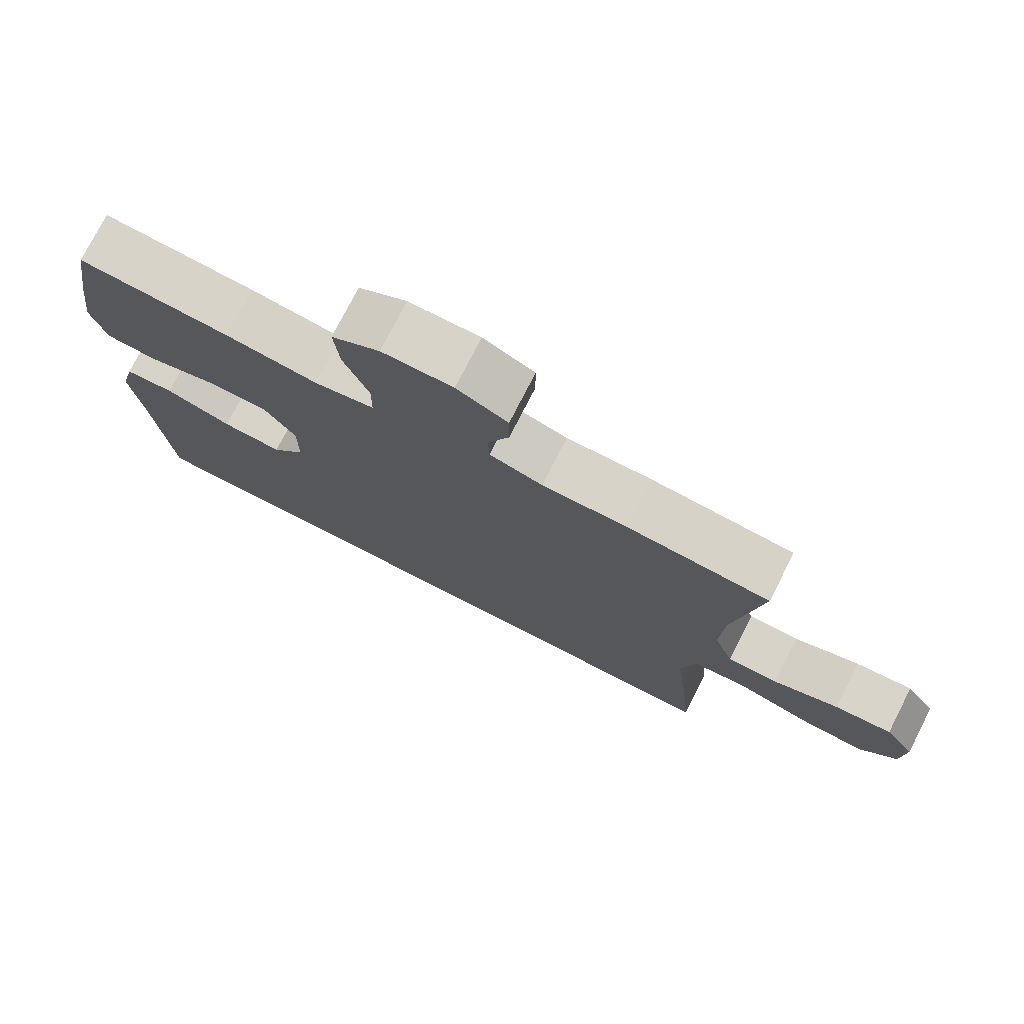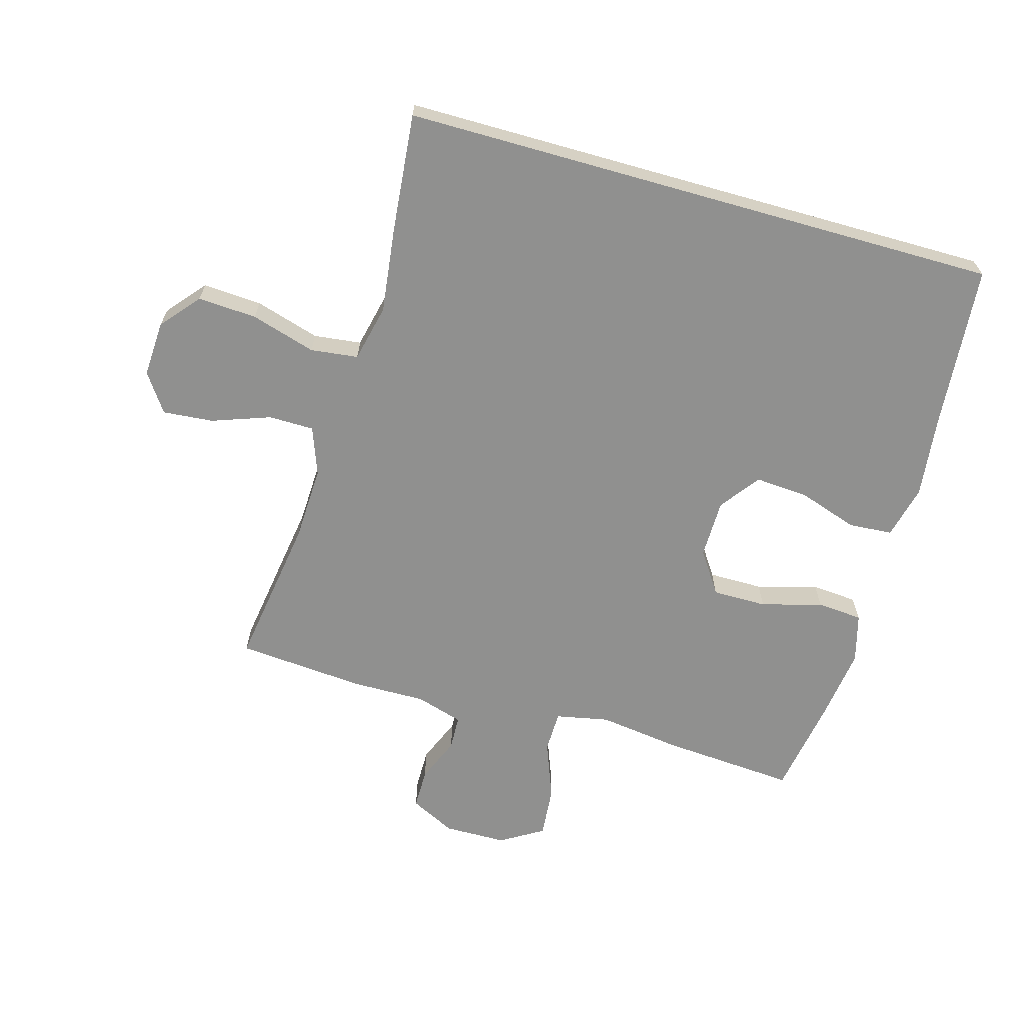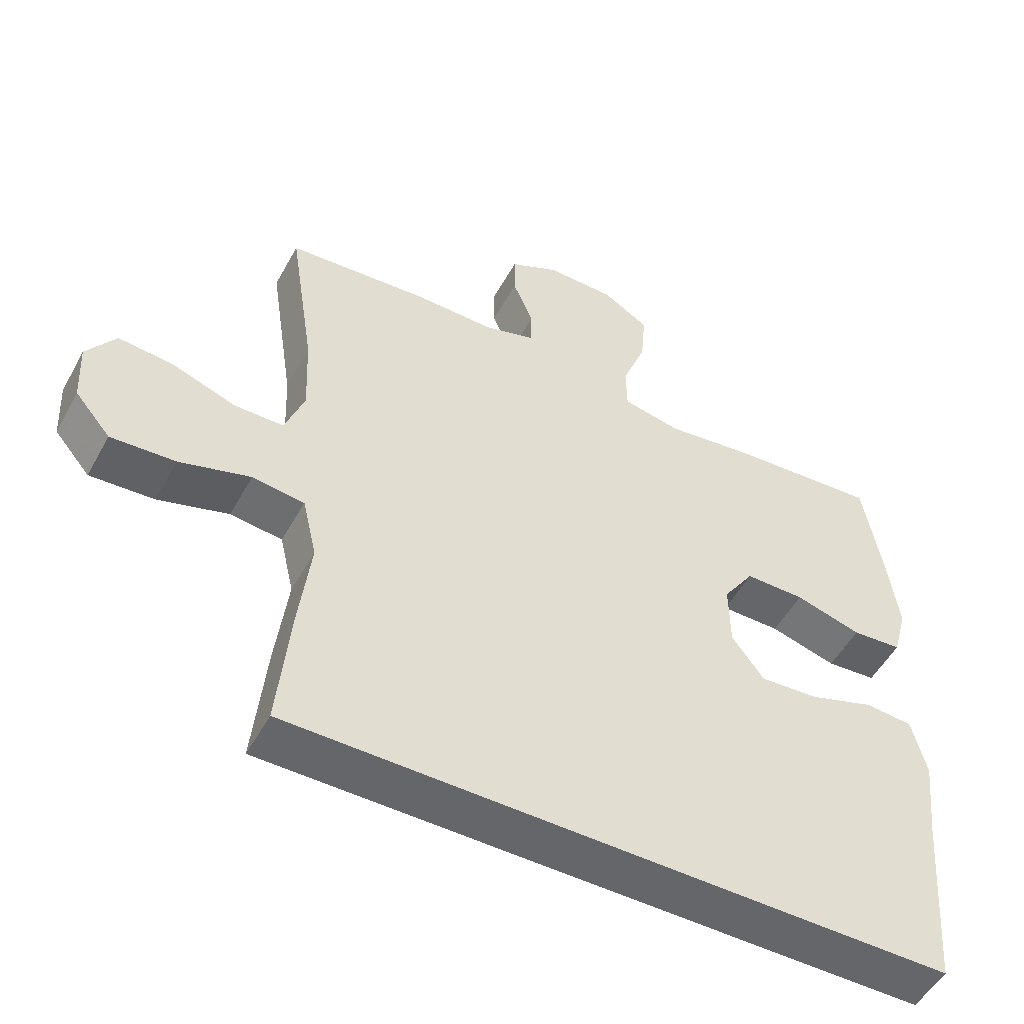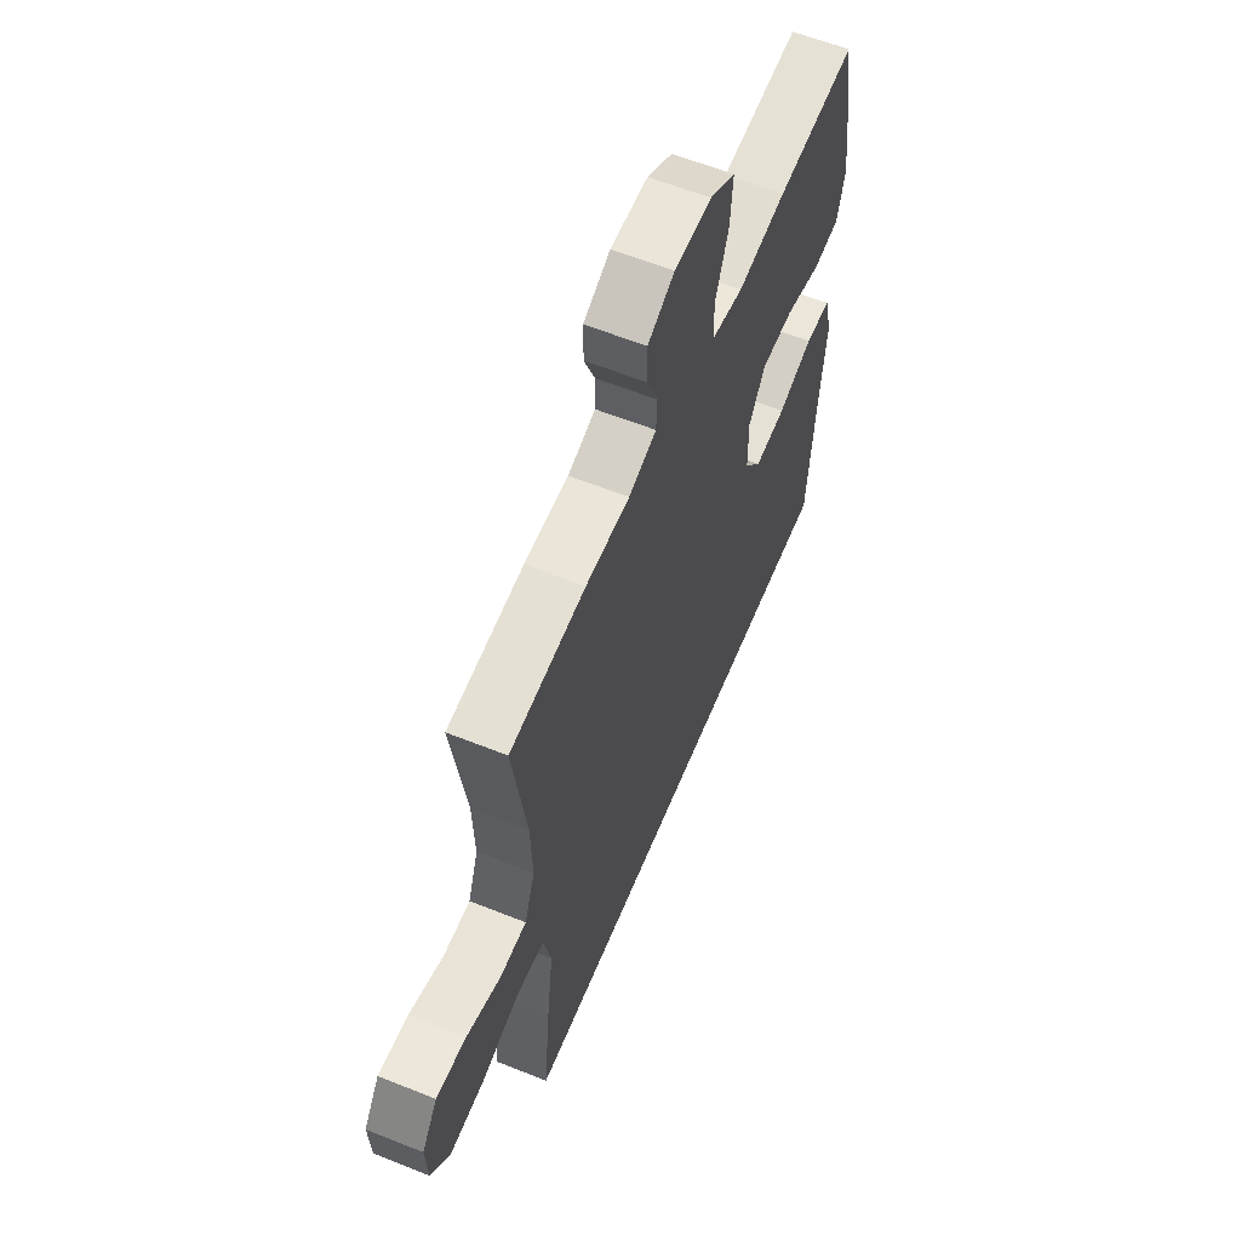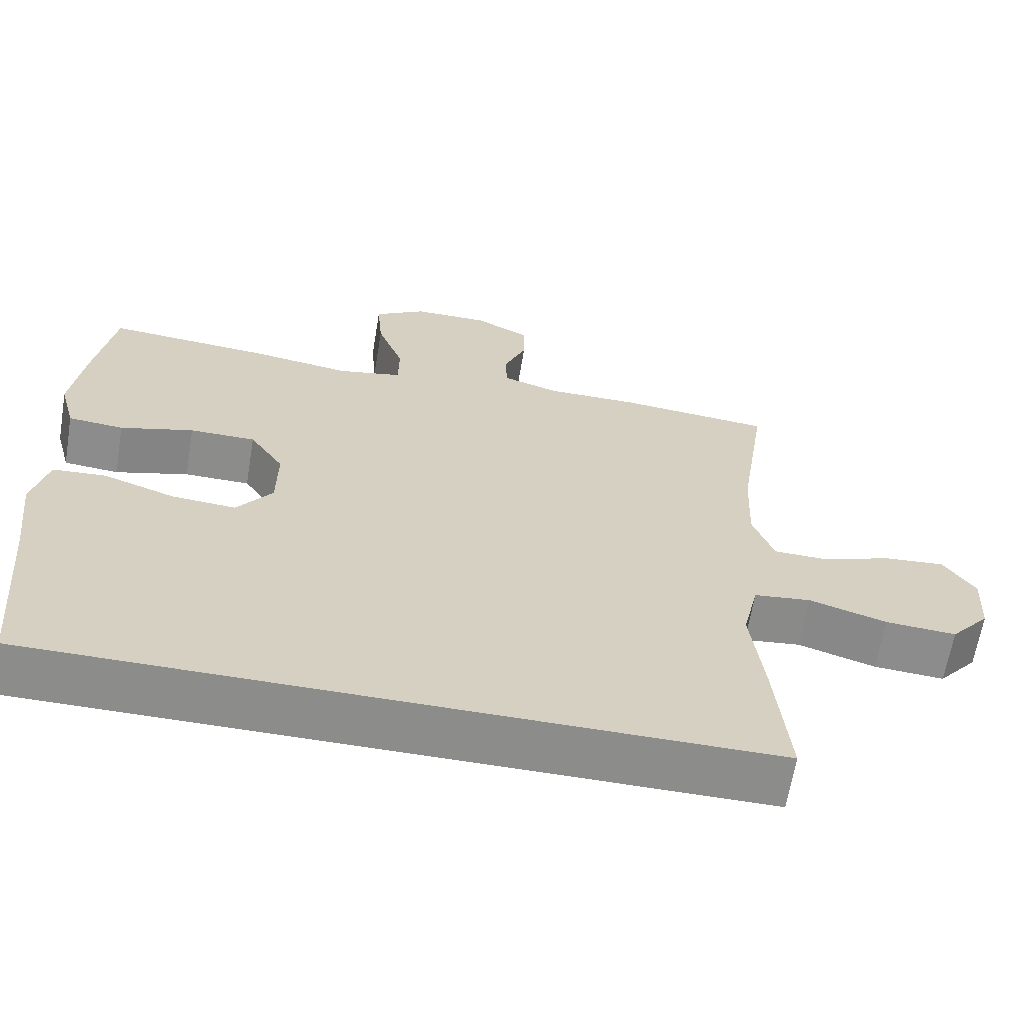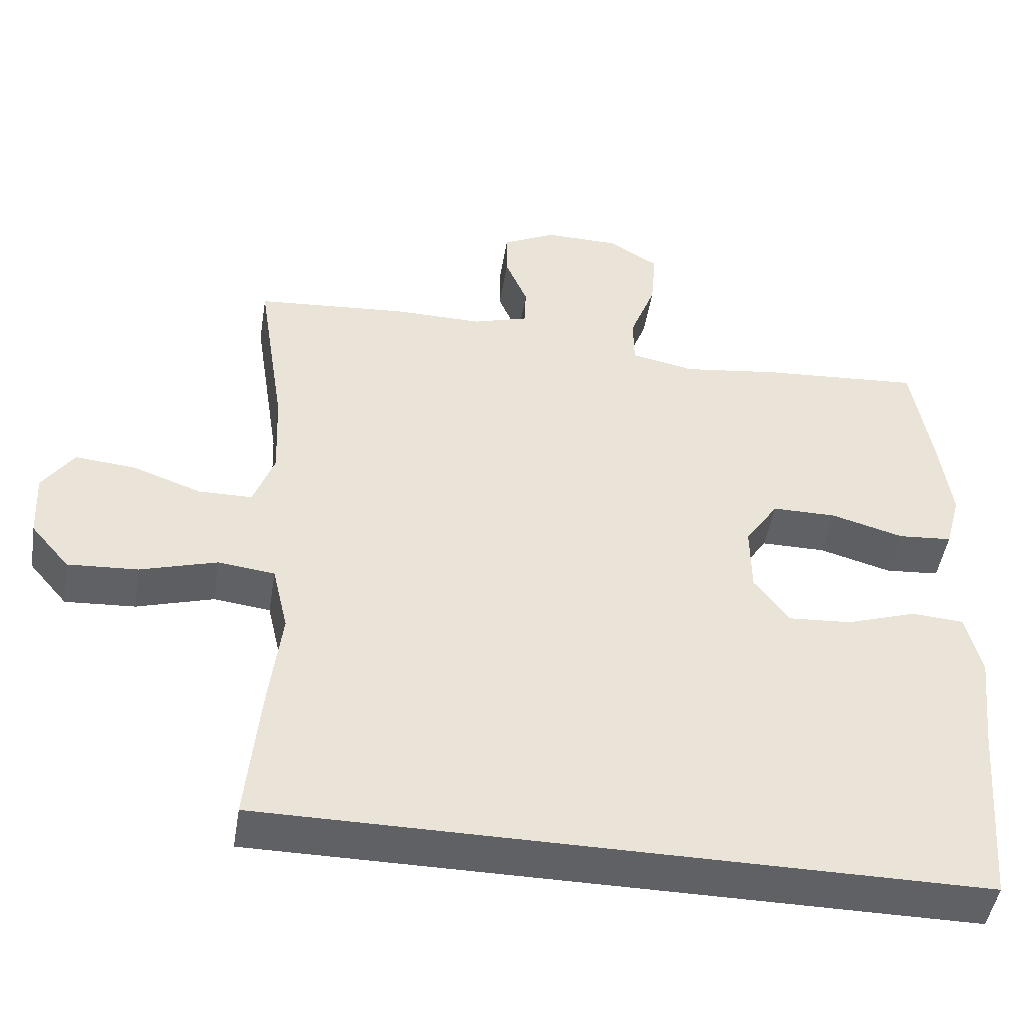
<metadata>
{"format":"obj","ext":"obj","renderer":"f3d","projection":"perspective","resolution":1024,"background":"white","views":[{"elev":76.2,"azim":27.1,"up":"+Z"},{"elev":-65.6,"azim":164.2,"up":"+Y"},{"elev":-51.8,"azim":151.8,"up":"+Z"},{"elev":60.1,"azim":112.3,"up":"+Z"},{"elev":-64.1,"azim":-9.5,"up":"+Z"},{"elev":-47.5,"azim":170.8,"up":"+Z"}]}
</metadata>
<code>
v -0.501 0.07 -0.5
v -0.523 0.07 -0.238
v -0.538 0.07 -0.107
v -0.517 0.07 -0.022
v -0.447 0.07 -0.017
v -0.352 0.07 -0.049
v -0.267 0.07 -0.055
v -0.22 0.07 0.008
v -0.219 0.07 0.102
v -0.264 0.07 0.169
v -0.351 0.07 0.169
v -0.448 0.07 0.142
v -0.521 0.07 0.148
v -0.542 0.07 0.226
v -0.526 0.07 0.345
v -0.5 0.07 0.5
v -0.285 0.07 0.484
v -0.154 0.07 0.466
v -0.069 0.07 0.483
v -0.068 0.07 0.55
v -0.103 0.07 0.642
v -0.11 0.07 0.724
v -0.042 0.07 0.765
v 0.058 0.07 0.766
v 0.13 0.07 0.73
v 0.13 0.07 0.666
v 0.1 0.07 0.594
v 0.102 0.07 0.539
v 0.177 0.07 0.516
v 0.296 0.07 0.517
v 0.5 0.07 0.5
v 0.463 0.07 0.258
v 0.458 0.07 0.138
v 0.486 0.07 0.061
v 0.558 0.07 0.06
v 0.651 0.07 0.093
v 0.732 0.07 0.1
v 0.774 0.07 0.039
v 0.769 0.07 -0.051
v 0.717 0.07 -0.112
v 0.623 0.07 -0.106
v 0.52 0.07 -0.075
v 0.444 0.07 -0.084
v 0.423 0.07 -0.175
v 0.44 0.07 -0.313
v 0.458 0.07 -0.5
v -0.501 0 -0.5
v -0.523 0 -0.238
v -0.538 0 -0.107
v -0.517 0 -0.022
v -0.447 0 -0.017
v -0.352 0 -0.049
v -0.267 0 -0.055
v -0.22 0 0.008
v -0.219 0 0.102
v -0.264 0 0.169
v -0.351 0 0.169
v -0.448 0 0.142
v -0.521 0 0.148
v -0.542 0 0.226
v -0.526 0 0.345
v -0.5 0 0.5
v -0.285 0 0.484
v -0.154 0 0.466
v -0.069 0 0.483
v -0.068 0 0.55
v -0.103 0 0.642
v -0.11 0 0.724
v -0.042 0 0.765
v 0.058 0 0.766
v 0.13 0 0.73
v 0.13 0 0.666
v 0.1 0 0.594
v 0.102 0 0.539
v 0.177 0 0.516
v 0.296 0 0.517
v 0.5 0 0.5
v 0.463 0 0.258
v 0.458 0 0.138
v 0.486 0 0.061
v 0.558 0 0.06
v 0.651 0 0.093
v 0.732 0 0.1
v 0.774 0 0.039
v 0.769 0 -0.051
v 0.717 0 -0.112
v 0.623 0 -0.106
v 0.52 0 -0.075
v 0.444 0 -0.084
v 0.423 0 -0.175
v 0.44 0 -0.313
v 0.458 0 -0.5
f 44 45 46 1
f 43 44 1 2
f 39 40 41 42
f 37 38 39 42
f 35 36 37 42
f 34 35 42 43
f 33 34 43 2
f 29 30 31 32
f 28 29 32 33
f 24 25 26 27
f 24 27 28
f 23 24 28
f 20 21 22 23
f 19 20 23 28
f 15 16 17 18
f 15 18 19
f 14 15 19
f 11 12 13 14
f 10 11 14 19
f 9 10 19 28
f 3 4 5 6
f 3 6 7
f 2 3 7
f 33 2 7
f 8 9 28 33
f 7 8 33
f 47 92 91 90
f 48 47 90 89
f 88 87 86 85
f 88 85 84 83
f 88 83 82 81
f 89 88 81 80
f 48 89 80 79
f 78 77 76 75
f 79 78 75 74
f 73 72 71 70
f 74 73 70
f 74 70 69
f 69 68 67 66
f 74 69 66 65
f 64 63 62 61
f 65 64 61
f 65 61 60
f 60 59 58 57
f 65 60 57 56
f 74 65 56 55
f 52 51 50 49
f 53 52 49
f 53 49 48
f 53 48 79
f 79 74 55 54
f 79 54 53
f 1 47 48 2
f 2 48 49 3
f 3 49 50 4
f 4 50 51 5
f 5 51 52 6
f 6 52 53 7
f 7 53 54 8
f 8 54 55 9
f 9 55 56 10
f 10 56 57 11
f 11 57 58 12
f 12 58 59 13
f 13 59 60 14
f 14 60 61 15
f 15 61 62 16
f 16 62 63 17
f 17 63 64 18
f 18 64 65 19
f 19 65 66 20
f 20 66 67 21
f 21 67 68 22
f 22 68 69 23
f 23 69 70 24
f 24 70 71 25
f 25 71 72 26
f 26 72 73 27
f 27 73 74 28
f 28 74 75 29
f 29 75 76 30
f 30 76 77 31
f 31 77 78 32
f 32 78 79 33
f 33 79 80 34
f 34 80 81 35
f 35 81 82 36
f 36 82 83 37
f 37 83 84 38
f 38 84 85 39
f 39 85 86 40
f 40 86 87 41
f 41 87 88 42
f 42 88 89 43
f 43 89 90 44
f 44 90 91 45
f 45 91 92 46
f 46 92 47 1

</code>
